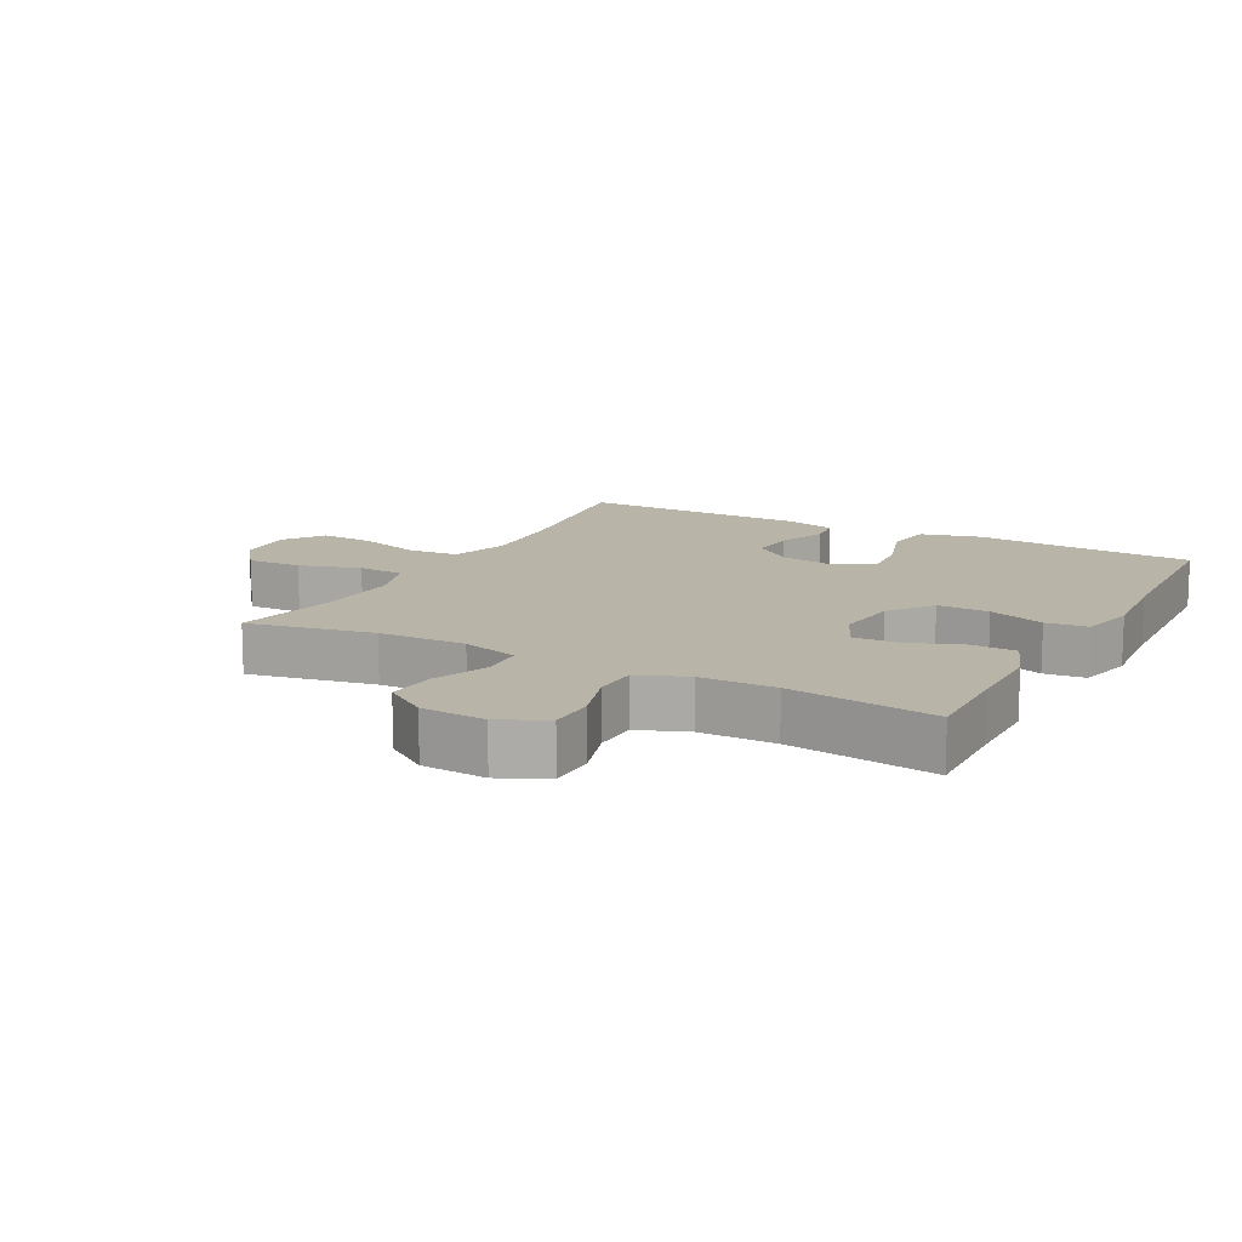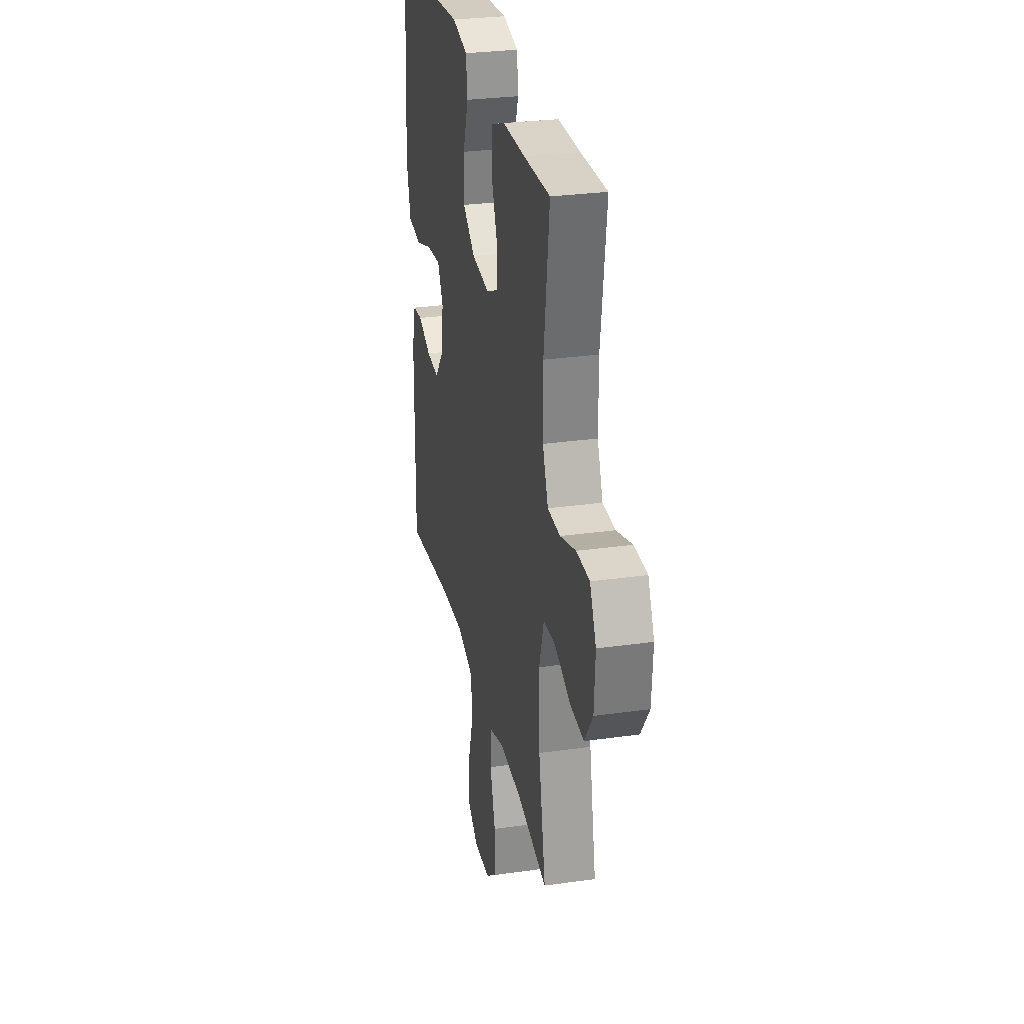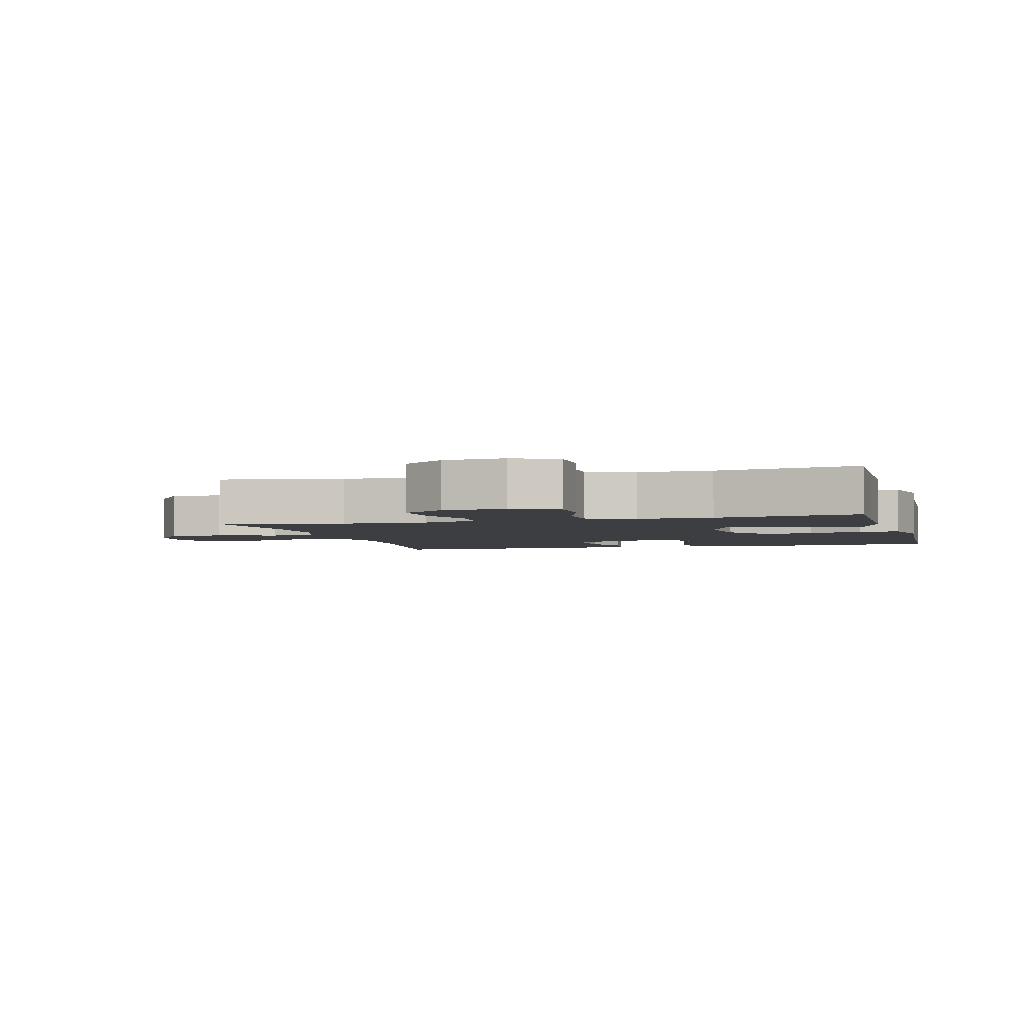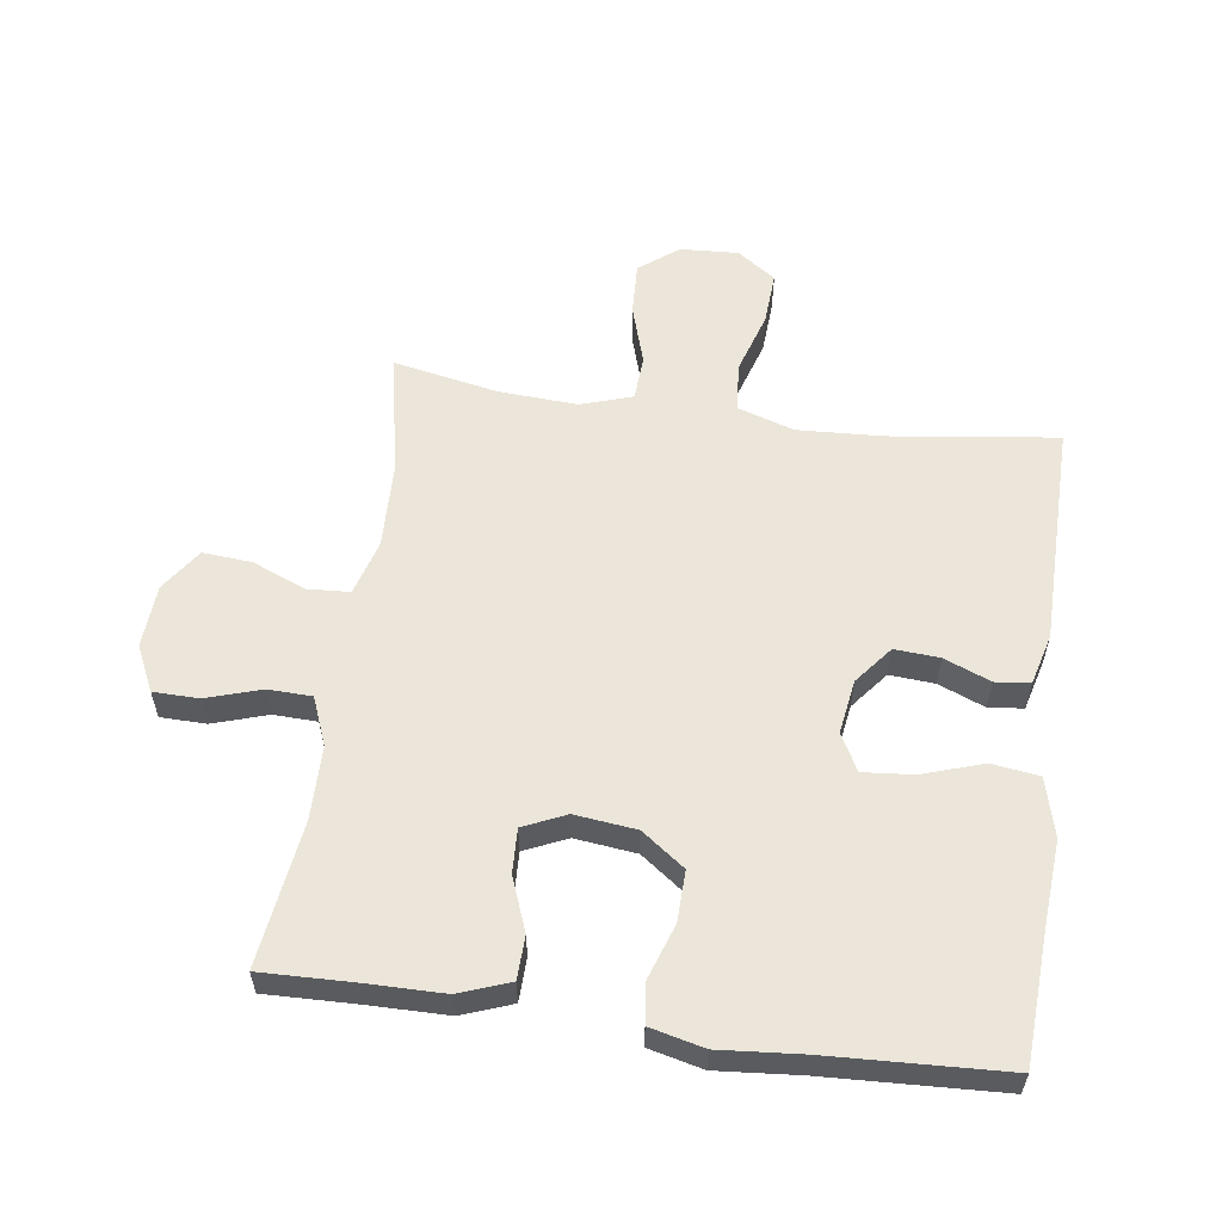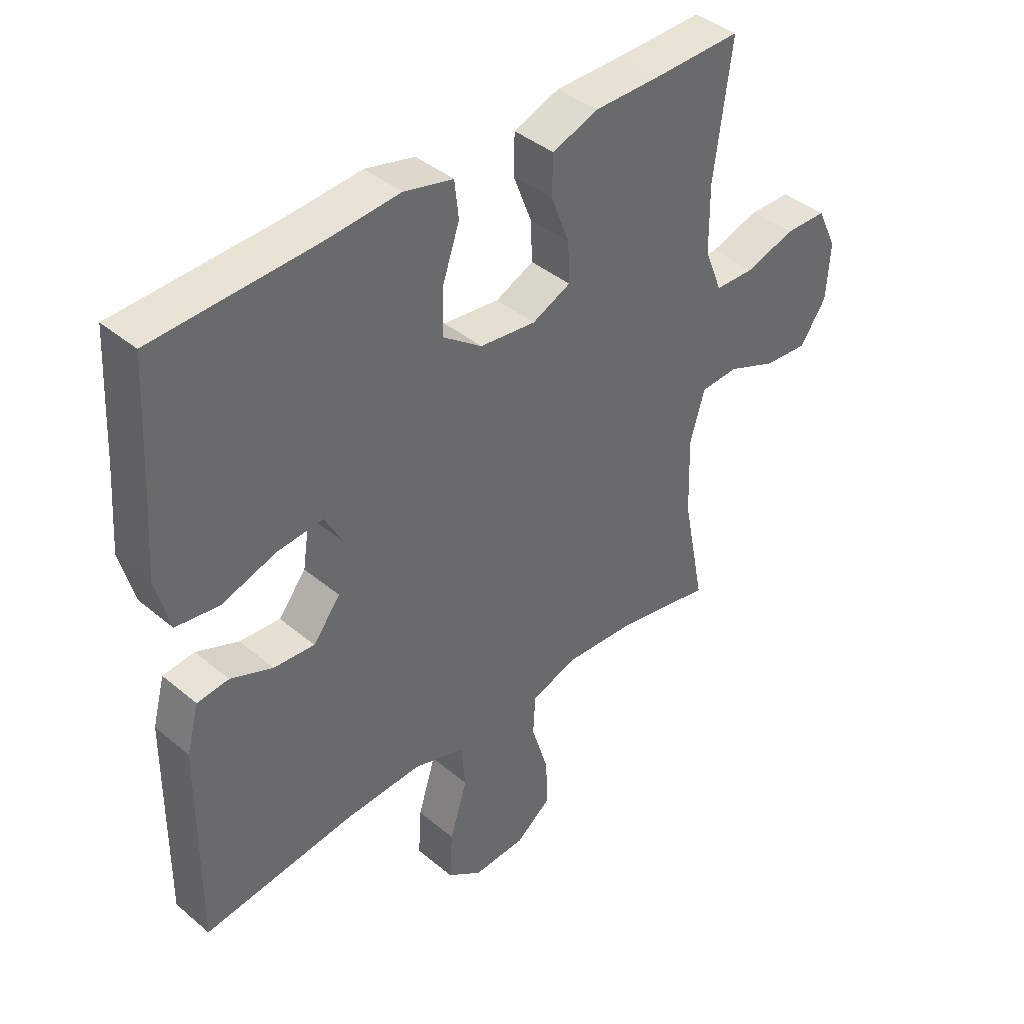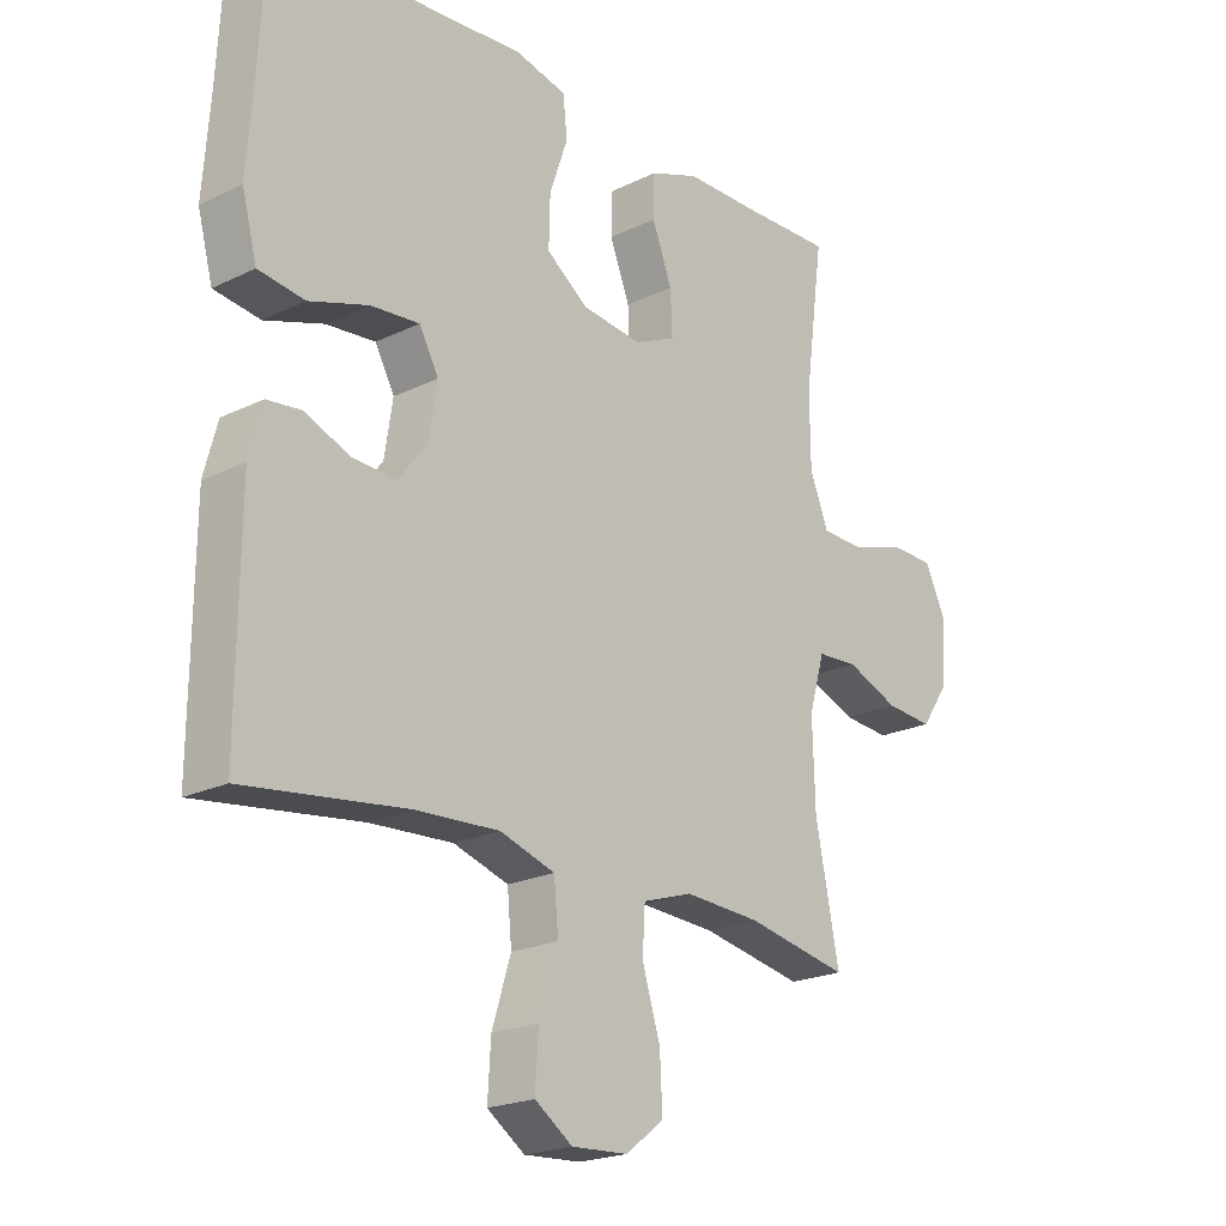
<metadata>
{"format":"obj","ext":"obj","renderer":"f3d","projection":"perspective","resolution":1024,"background":"white","views":[{"elev":13.2,"azim":-61.8,"up":"+Y"},{"elev":29.0,"azim":-101.9,"up":"+Z"},{"elev":-3.4,"azim":-74.6,"up":"+Y"},{"elev":57.6,"azim":8.0,"up":"+Y"},{"elev":40.5,"azim":135.6,"up":"+Z"},{"elev":-21.1,"azim":131.0,"up":"+Z"}]}
</metadata>
<code>
v -0.5 0.07 0.5
v -0.357 0.07 0.496
v -0.236 0.07 0.495
v -0.158 0.07 0.466
v -0.156 0.07 0.399
v -0.188 0.07 0.316
v -0.191 0.07 0.247
v -0.125 0.07 0.217
v -0.029 0.07 0.228
v 0.038 0.07 0.277
v 0.036 0.07 0.356
v 0.007 0.07 0.441
v 0.014 0.07 0.504
v 0.098 0.07 0.524
v 0.226 0.07 0.513
v 0.5 0.07 0.5
v 0.511 0.07 0.299
v 0.521 0.07 0.163
v 0.497 0.07 0.072
v 0.423 0.07 0.062
v 0.329 0.07 0.093
v 0.251 0.07 0.1
v 0.22 0.07 0.043
v 0.233 0.07 -0.042
v 0.28 0.07 -0.101
v 0.35 0.07 -0.096
v 0.422 0.07 -0.067
v 0.476 0.07 -0.073
v 0.497 0.07 -0.152
v 0.5 0.07 -0.5
v 0.24 0.07 -0.466
v 0.108 0.07 -0.459
v 0.02 0.07 -0.487
v 0.013 0.07 -0.563
v 0.043 0.07 -0.66
v 0.048 0.07 -0.743
v -0.012 0.07 -0.785
v -0.102 0.07 -0.78
v -0.163 0.07 -0.733
v -0.159 0.07 -0.65
v -0.13 0.07 -0.557
v -0.134 0.07 -0.487
v -0.214 0.07 -0.461
v -0.336 0.07 -0.468
v -0.5 0.07 -0.5
v -0.462 0.07 -0.308
v -0.458 0.07 -0.175
v -0.483 0.07 -0.089
v -0.548 0.07 -0.085
v -0.632 0.07 -0.119
v -0.708 0.07 -0.125
v -0.753 0.07 -0.059
v -0.759 0.07 0.039
v -0.725 0.07 0.11
v -0.654 0.07 0.111
v -0.569 0.07 0.084
v -0.501 0.07 0.086
v -0.471 0.07 0.161
v -0.47 0.07 0.276
v -0.5 0 0.5
v -0.357 0 0.496
v -0.236 0 0.495
v -0.158 0 0.466
v -0.156 0 0.399
v -0.188 0 0.316
v -0.191 0 0.247
v -0.125 0 0.217
v -0.029 0 0.228
v 0.038 0 0.277
v 0.036 0 0.356
v 0.007 0 0.441
v 0.014 0 0.504
v 0.098 0 0.524
v 0.226 0 0.513
v 0.5 0 0.5
v 0.511 0 0.299
v 0.521 0 0.163
v 0.497 0 0.072
v 0.423 0 0.062
v 0.329 0 0.093
v 0.251 0 0.1
v 0.22 0 0.043
v 0.233 0 -0.042
v 0.28 0 -0.101
v 0.35 0 -0.096
v 0.422 0 -0.067
v 0.476 0 -0.073
v 0.497 0 -0.152
v 0.5 0 -0.5
v 0.24 0 -0.466
v 0.108 0 -0.459
v 0.02 0 -0.487
v 0.013 0 -0.563
v 0.043 0 -0.66
v 0.048 0 -0.743
v -0.012 0 -0.785
v -0.102 0 -0.78
v -0.163 0 -0.733
v -0.159 0 -0.65
v -0.13 0 -0.557
v -0.134 0 -0.487
v -0.214 0 -0.461
v -0.336 0 -0.468
v -0.5 0 -0.5
v -0.462 0 -0.308
v -0.458 0 -0.175
v -0.483 0 -0.089
v -0.548 0 -0.085
v -0.632 0 -0.119
v -0.708 0 -0.125
v -0.753 0 -0.059
v -0.759 0 0.039
v -0.725 0 0.11
v -0.654 0 0.111
v -0.569 0 0.084
v -0.501 0 0.086
v -0.471 0 0.161
v -0.47 0 0.276
f 53 54 55 56
f 53 56 57
f 52 53 57
f 49 50 51 52
f 48 49 52 57
f 47 48 57 58
f 44 45 46
f 43 44 46 47
f 42 43 47 58
f 38 39 40 41
f 38 41 42
f 37 38 42
f 34 35 36 37
f 33 34 37 42
f 32 33 42 58
f 28 29 30 31
f 26 27 28 31
f 25 26 31 32
f 24 25 32 58
f 18 19 20 21
f 17 18 21 22
f 15 16 17 22
f 14 15 22 23
f 11 12 13 14
f 10 11 14 23
f 3 4 5 6
f 2 3 6 7
f 59 1 2 7
f 58 59 7 8
f 24 58 8 9
f 9 10 23 24
f 115 114 113 112
f 116 115 112
f 116 112 111
f 111 110 109 108
f 116 111 108 107
f 117 116 107 106
f 105 104 103
f 106 105 103 102
f 117 106 102 101
f 100 99 98 97
f 101 100 97
f 101 97 96
f 96 95 94 93
f 101 96 93 92
f 117 101 92 91
f 90 89 88 87
f 90 87 86 85
f 91 90 85 84
f 117 91 84 83
f 80 79 78 77
f 81 80 77 76
f 81 76 75 74
f 82 81 74 73
f 73 72 71 70
f 82 73 70 69
f 65 64 63 62
f 66 65 62 61
f 66 61 60 118
f 67 66 118 117
f 68 67 117 83
f 83 82 69 68
f 1 60 61 2
f 2 61 62 3
f 3 62 63 4
f 4 63 64 5
f 5 64 65 6
f 6 65 66 7
f 7 66 67 8
f 8 67 68 9
f 9 68 69 10
f 10 69 70 11
f 11 70 71 12
f 12 71 72 13
f 13 72 73 14
f 14 73 74 15
f 15 74 75 16
f 16 75 76 17
f 17 76 77 18
f 18 77 78 19
f 19 78 79 20
f 20 79 80 21
f 21 80 81 22
f 22 81 82 23
f 23 82 83 24
f 24 83 84 25
f 25 84 85 26
f 26 85 86 27
f 27 86 87 28
f 28 87 88 29
f 29 88 89 30
f 30 89 90 31
f 31 90 91 32
f 32 91 92 33
f 33 92 93 34
f 34 93 94 35
f 35 94 95 36
f 36 95 96 37
f 37 96 97 38
f 38 97 98 39
f 39 98 99 40
f 40 99 100 41
f 41 100 101 42
f 42 101 102 43
f 43 102 103 44
f 44 103 104 45
f 45 104 105 46
f 46 105 106 47
f 47 106 107 48
f 48 107 108 49
f 49 108 109 50
f 50 109 110 51
f 51 110 111 52
f 52 111 112 53
f 53 112 113 54
f 54 113 114 55
f 55 114 115 56
f 56 115 116 57
f 57 116 117 58
f 58 117 118 59
f 59 118 60 1

</code>
